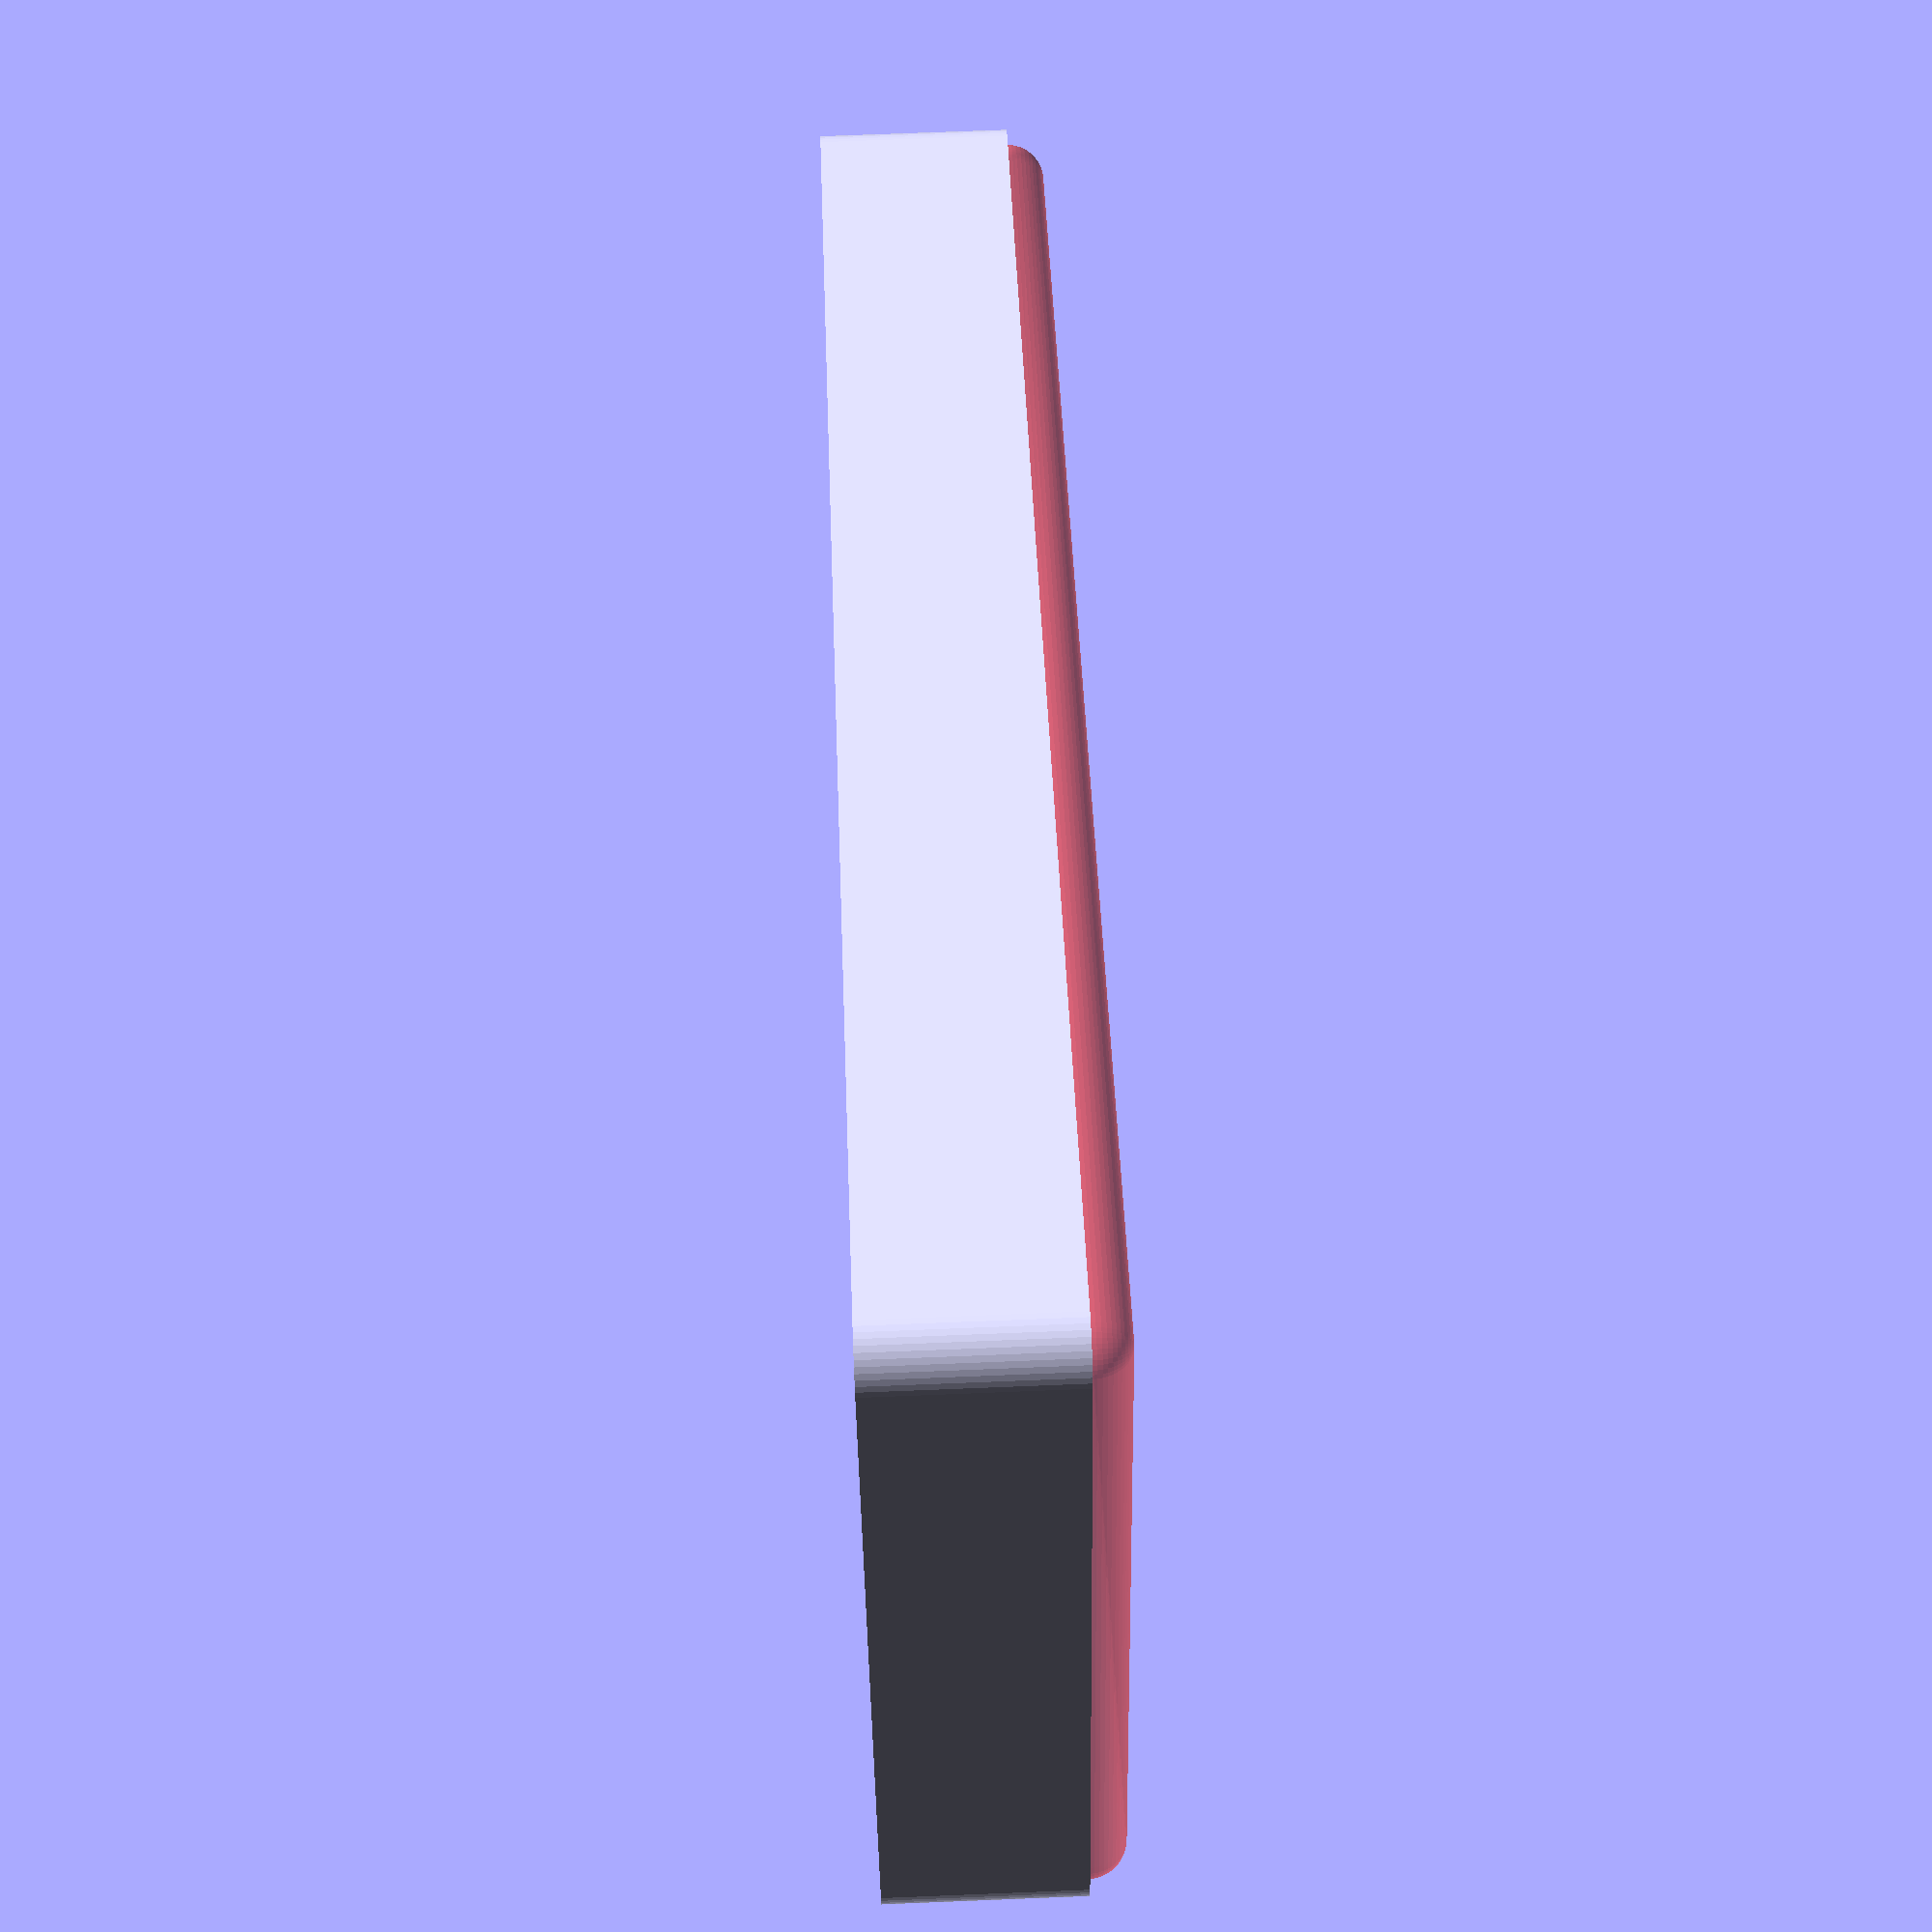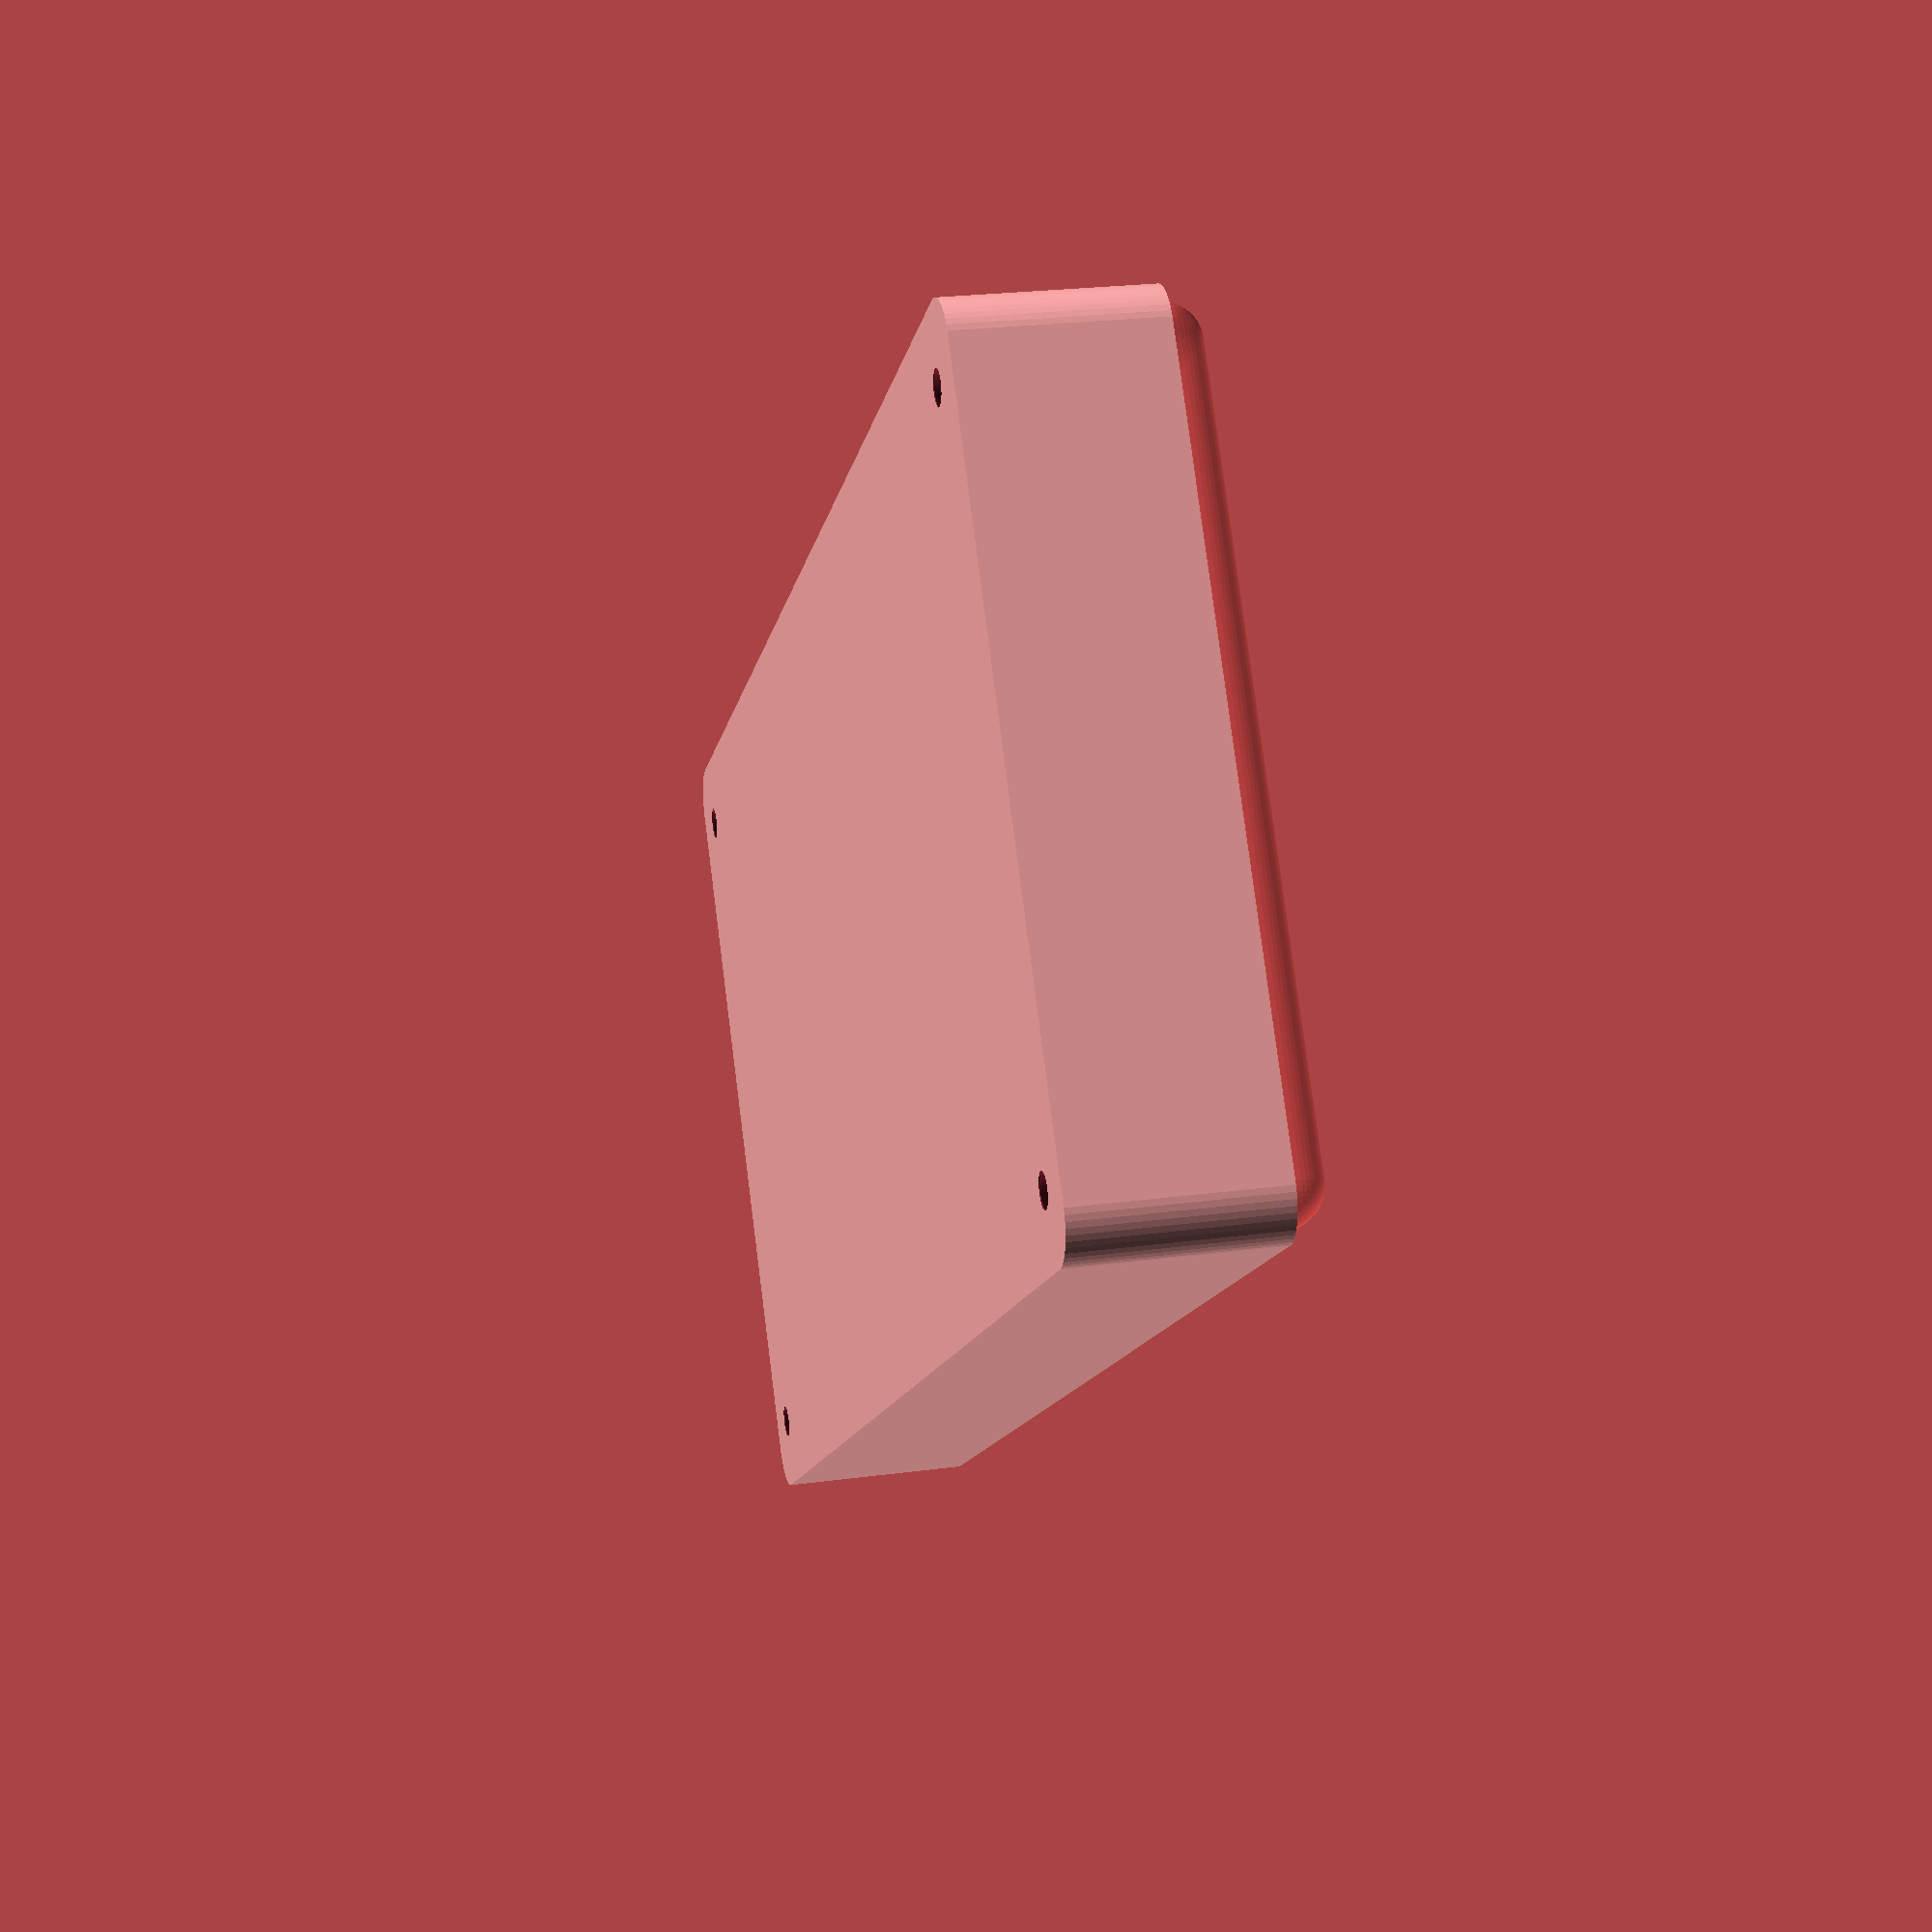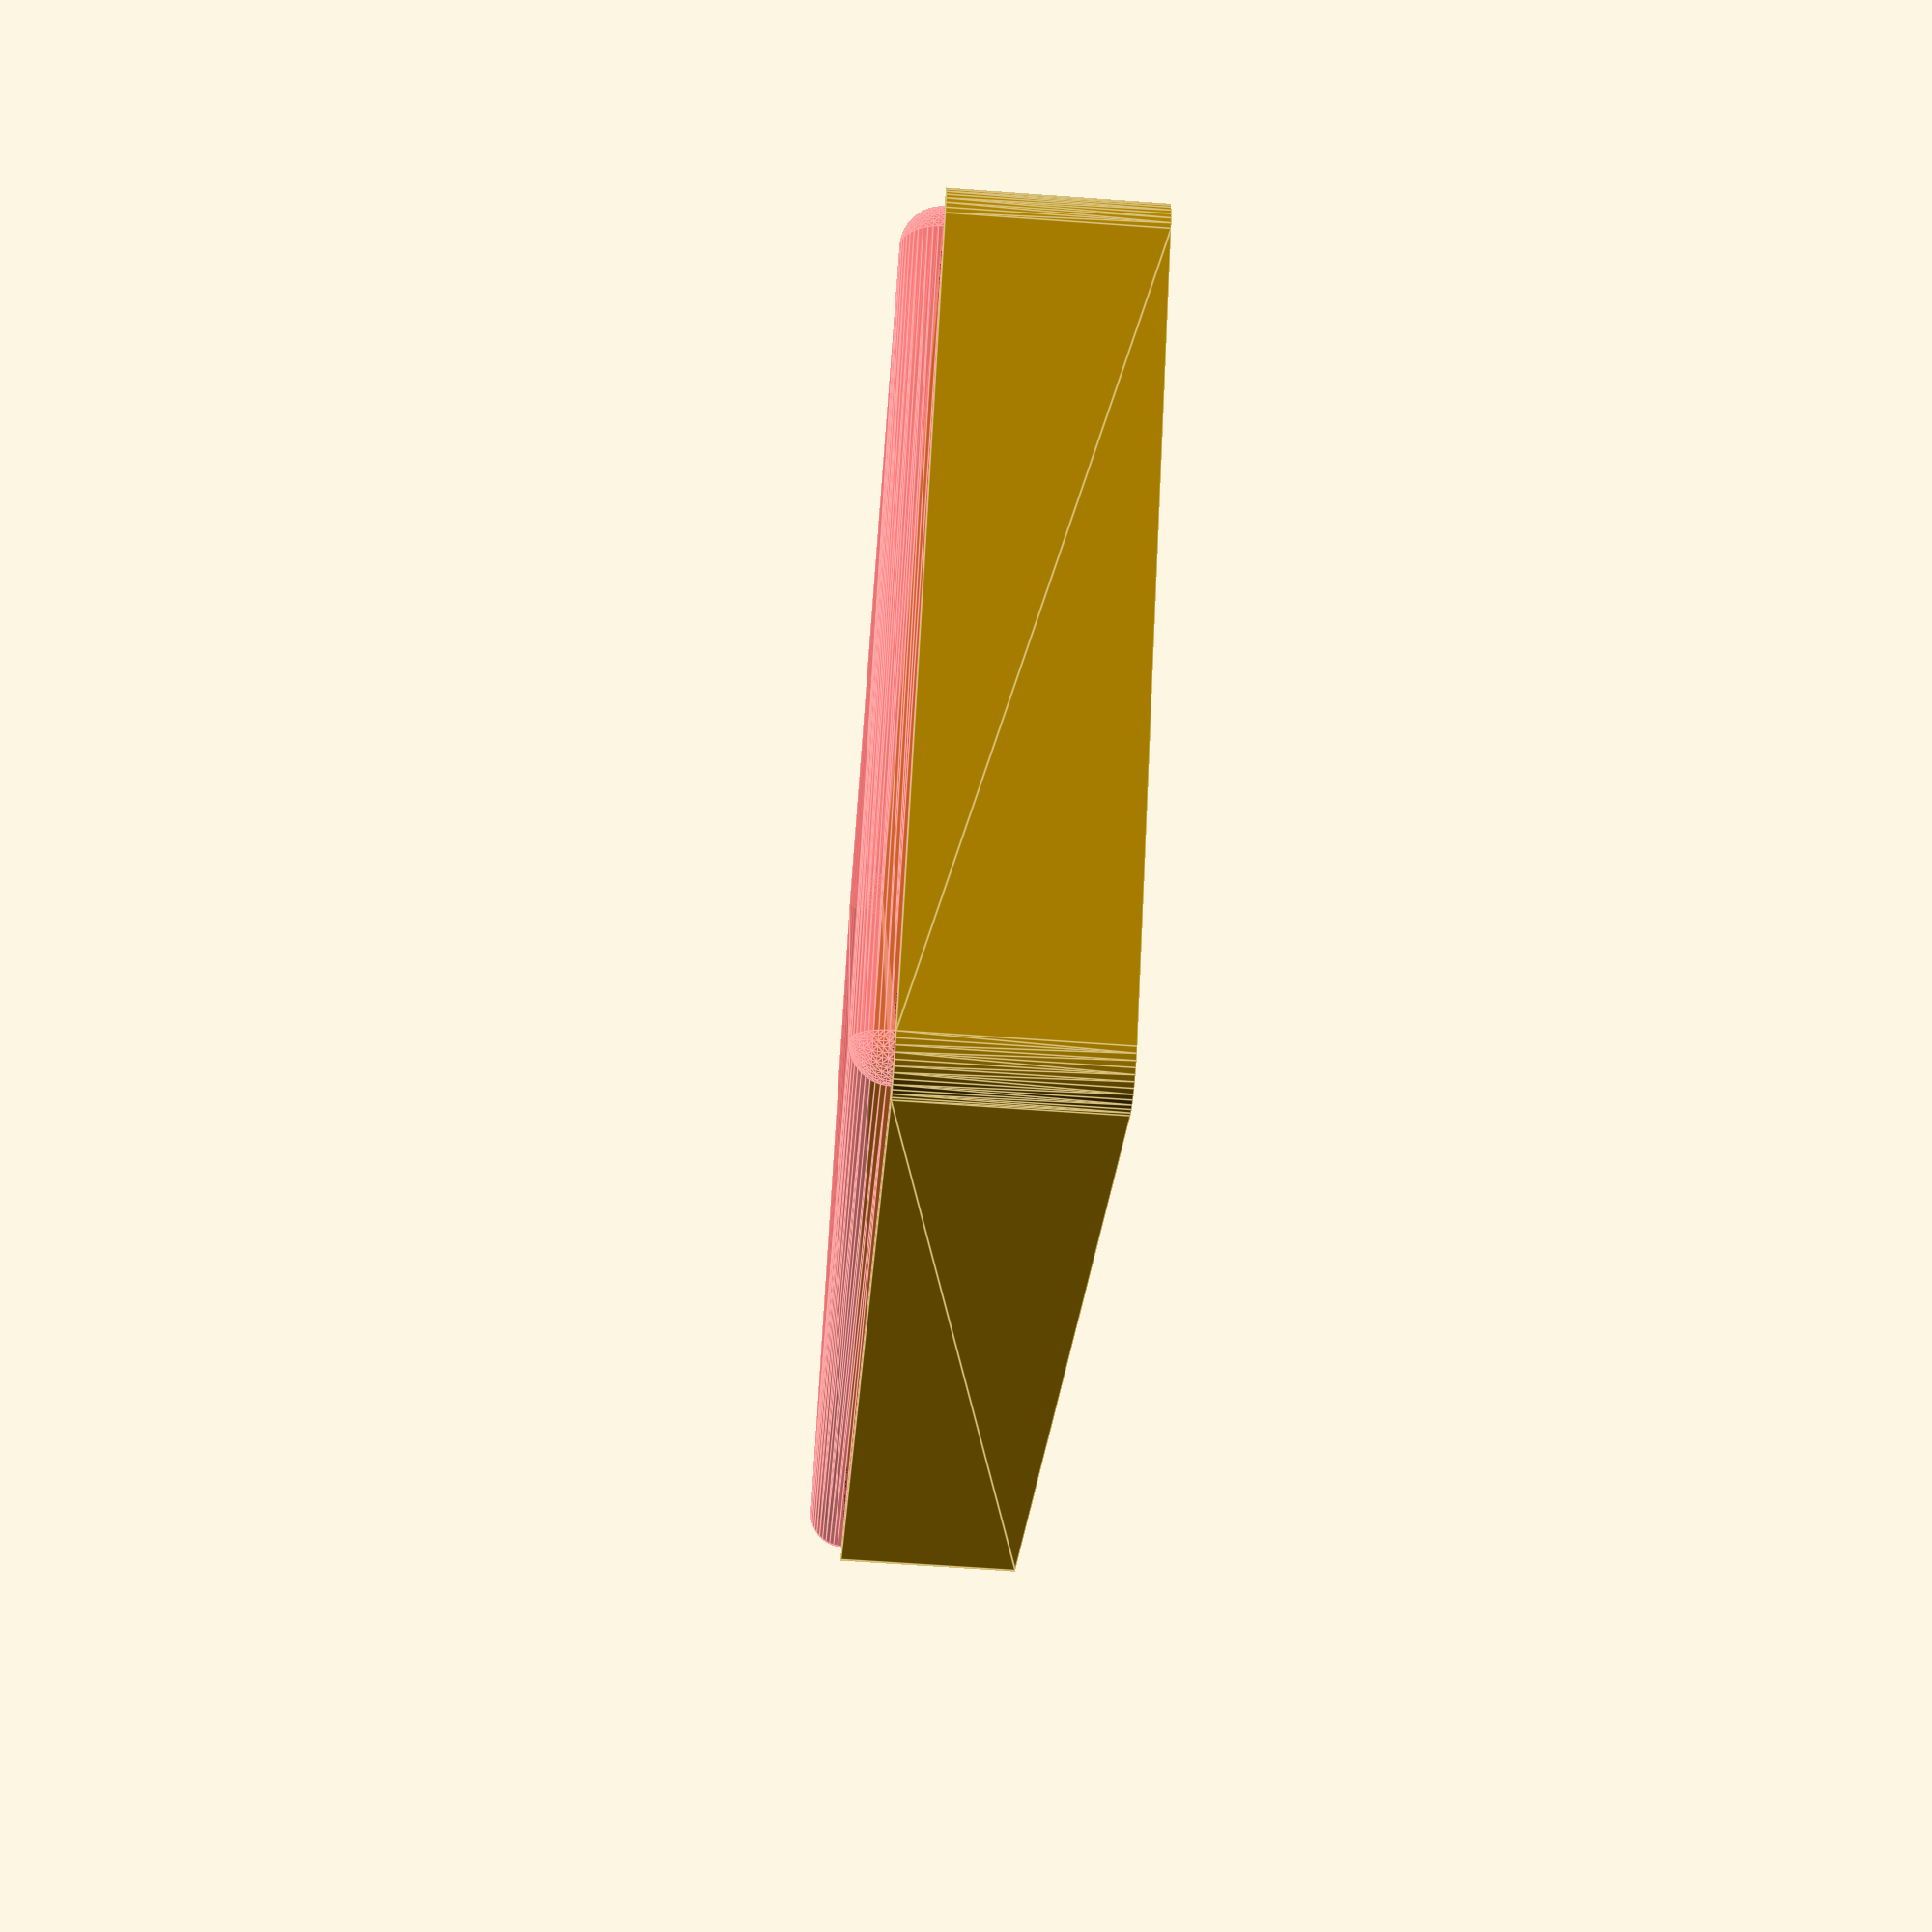
<openscad>
$fn = 50;


difference() {
	union() {
		hull() {
			translate(v = [-40.0000000000, 85.0000000000, 0]) {
				cylinder(h = 21, r = 5);
			}
			translate(v = [40.0000000000, 85.0000000000, 0]) {
				cylinder(h = 21, r = 5);
			}
			translate(v = [-40.0000000000, -85.0000000000, 0]) {
				cylinder(h = 21, r = 5);
			}
			translate(v = [40.0000000000, -85.0000000000, 0]) {
				cylinder(h = 21, r = 5);
			}
		}
	}
	union() {
		translate(v = [-37.5000000000, -82.5000000000, 2]) {
			rotate(a = [0, 0, 0]) {
				difference() {
					union() {
						translate(v = [0, 0, -6.0000000000]) {
							cylinder(h = 6, r = 1.5000000000);
						}
						translate(v = [0, 0, -1.9000000000]) {
							cylinder(h = 1.9000000000, r1 = 1.8000000000, r2 = 3.6000000000);
						}
						cylinder(h = 250, r = 3.6000000000);
						translate(v = [0, 0, -6.0000000000]) {
							cylinder(h = 6, r = 1.8000000000);
						}
						translate(v = [0, 0, -6.0000000000]) {
							cylinder(h = 6, r = 1.5000000000);
						}
					}
					union();
				}
			}
		}
		translate(v = [37.5000000000, -82.5000000000, 2]) {
			rotate(a = [0, 0, 0]) {
				difference() {
					union() {
						translate(v = [0, 0, -6.0000000000]) {
							cylinder(h = 6, r = 1.5000000000);
						}
						translate(v = [0, 0, -1.9000000000]) {
							cylinder(h = 1.9000000000, r1 = 1.8000000000, r2 = 3.6000000000);
						}
						cylinder(h = 250, r = 3.6000000000);
						translate(v = [0, 0, -6.0000000000]) {
							cylinder(h = 6, r = 1.8000000000);
						}
						translate(v = [0, 0, -6.0000000000]) {
							cylinder(h = 6, r = 1.5000000000);
						}
					}
					union();
				}
			}
		}
		translate(v = [-37.5000000000, 82.5000000000, 2]) {
			rotate(a = [0, 0, 0]) {
				difference() {
					union() {
						translate(v = [0, 0, -6.0000000000]) {
							cylinder(h = 6, r = 1.5000000000);
						}
						translate(v = [0, 0, -1.9000000000]) {
							cylinder(h = 1.9000000000, r1 = 1.8000000000, r2 = 3.6000000000);
						}
						cylinder(h = 250, r = 3.6000000000);
						translate(v = [0, 0, -6.0000000000]) {
							cylinder(h = 6, r = 1.8000000000);
						}
						translate(v = [0, 0, -6.0000000000]) {
							cylinder(h = 6, r = 1.5000000000);
						}
					}
					union();
				}
			}
		}
		translate(v = [37.5000000000, 82.5000000000, 2]) {
			rotate(a = [0, 0, 0]) {
				difference() {
					union() {
						translate(v = [0, 0, -6.0000000000]) {
							cylinder(h = 6, r = 1.5000000000);
						}
						translate(v = [0, 0, -1.9000000000]) {
							cylinder(h = 1.9000000000, r1 = 1.8000000000, r2 = 3.6000000000);
						}
						cylinder(h = 250, r = 3.6000000000);
						translate(v = [0, 0, -6.0000000000]) {
							cylinder(h = 6, r = 1.8000000000);
						}
						translate(v = [0, 0, -6.0000000000]) {
							cylinder(h = 6, r = 1.5000000000);
						}
					}
					union();
				}
			}
		}
		translate(v = [0, 0, 3]) {
			#hull() {
				union() {
					translate(v = [-39.5000000000, 84.5000000000, 4]) {
						cylinder(h = 14, r = 4);
					}
					translate(v = [-39.5000000000, 84.5000000000, 4]) {
						sphere(r = 4);
					}
					translate(v = [-39.5000000000, 84.5000000000, 18]) {
						sphere(r = 4);
					}
				}
				union() {
					translate(v = [39.5000000000, 84.5000000000, 4]) {
						cylinder(h = 14, r = 4);
					}
					translate(v = [39.5000000000, 84.5000000000, 4]) {
						sphere(r = 4);
					}
					translate(v = [39.5000000000, 84.5000000000, 18]) {
						sphere(r = 4);
					}
				}
				union() {
					translate(v = [-39.5000000000, -84.5000000000, 4]) {
						cylinder(h = 14, r = 4);
					}
					translate(v = [-39.5000000000, -84.5000000000, 4]) {
						sphere(r = 4);
					}
					translate(v = [-39.5000000000, -84.5000000000, 18]) {
						sphere(r = 4);
					}
				}
				union() {
					translate(v = [39.5000000000, -84.5000000000, 4]) {
						cylinder(h = 14, r = 4);
					}
					translate(v = [39.5000000000, -84.5000000000, 4]) {
						sphere(r = 4);
					}
					translate(v = [39.5000000000, -84.5000000000, 18]) {
						sphere(r = 4);
					}
				}
			}
		}
	}
}
</openscad>
<views>
elev=110.8 azim=292.6 roll=272.3 proj=p view=solid
elev=335.8 azim=126.1 roll=257.6 proj=p view=solid
elev=66.4 azim=135.8 roll=85.9 proj=p view=edges
</views>
